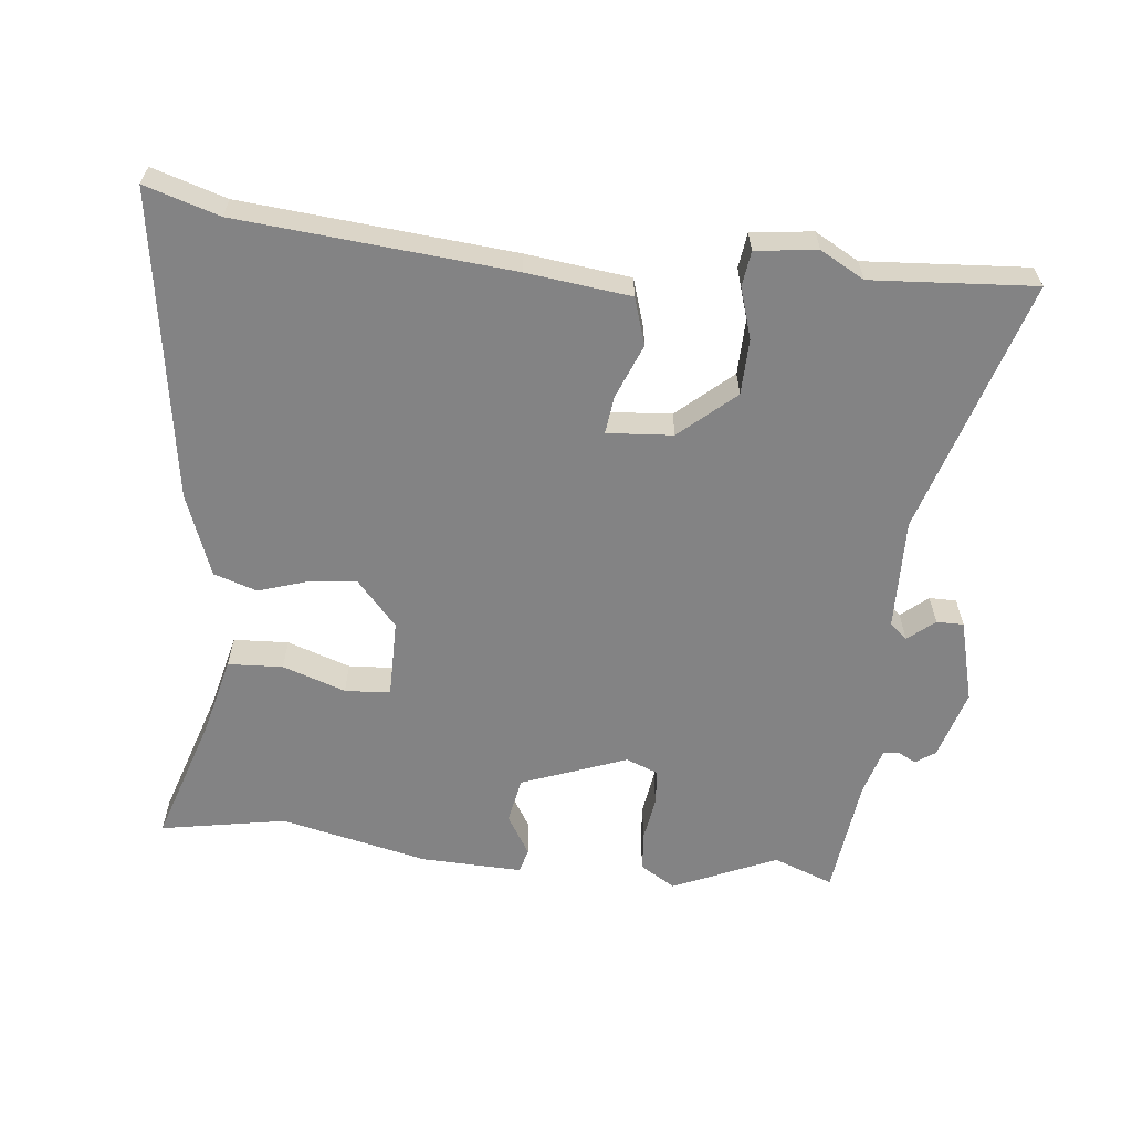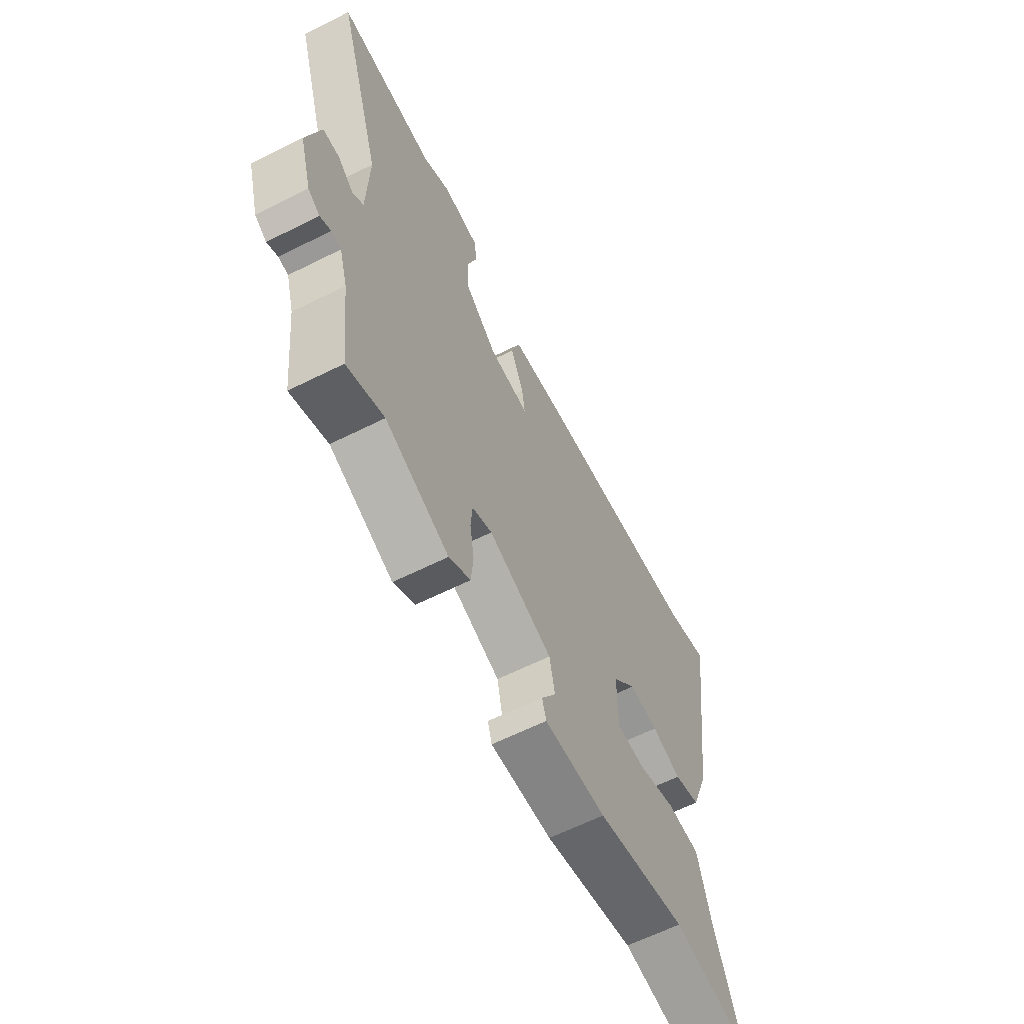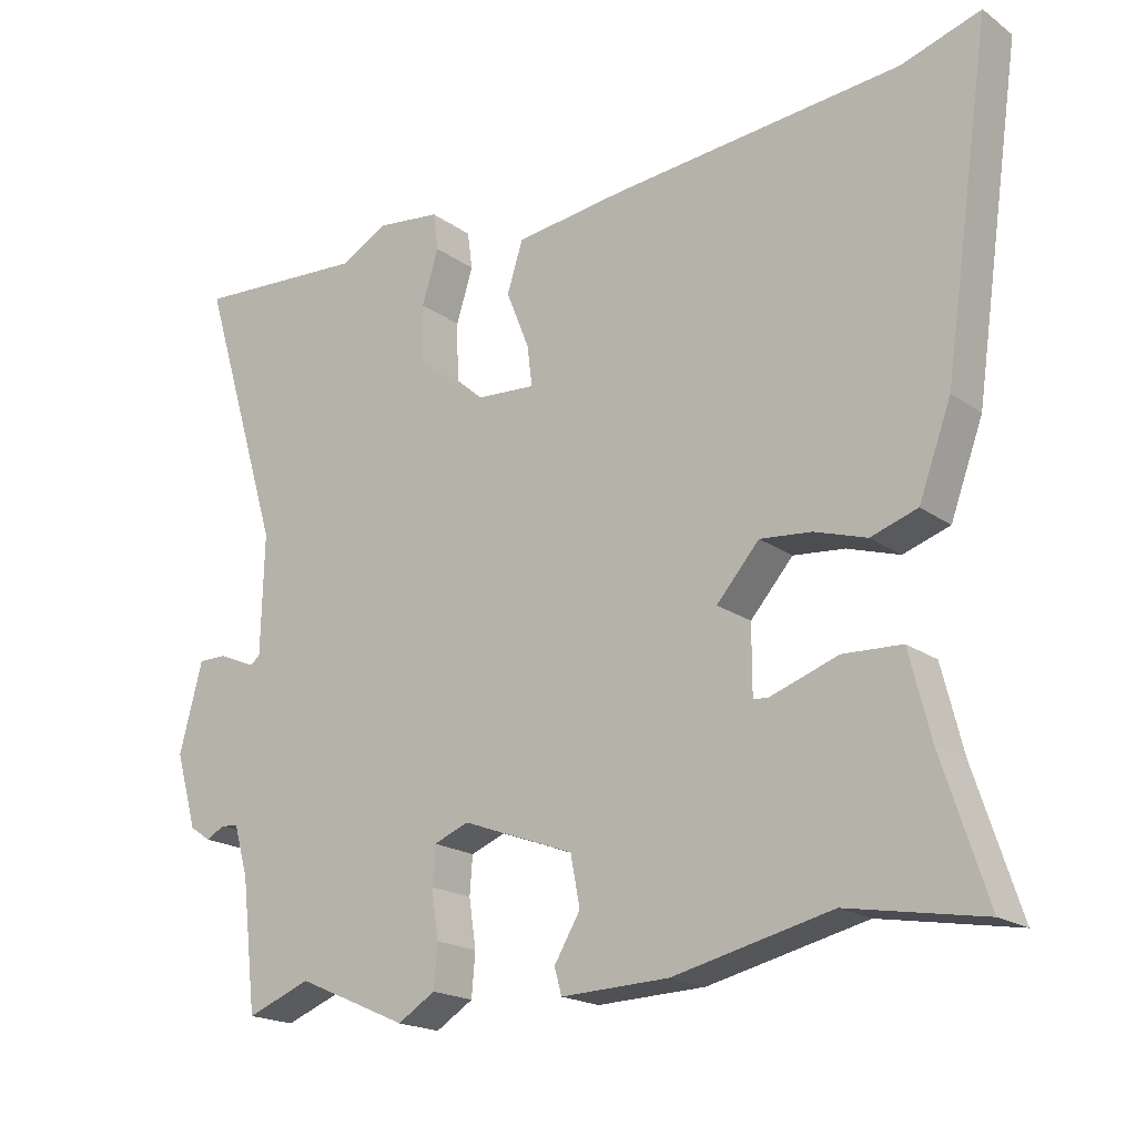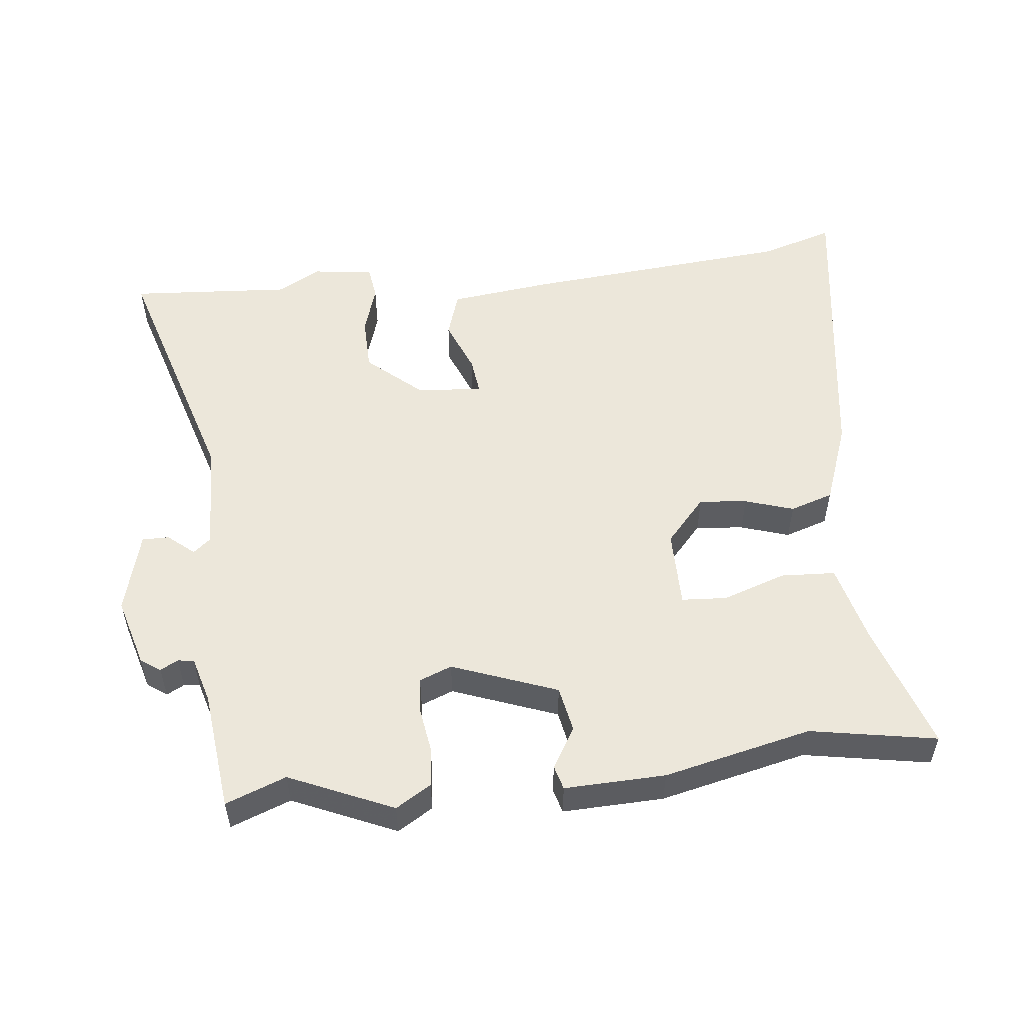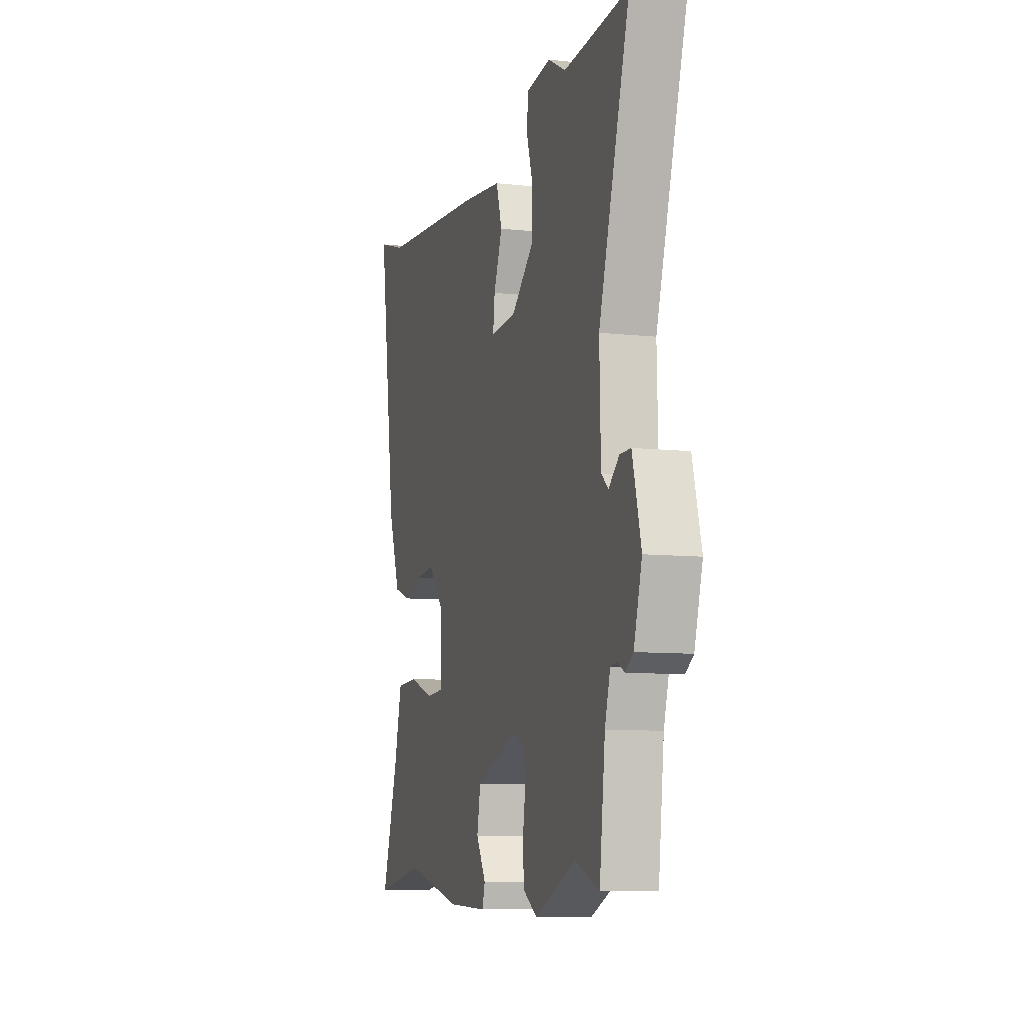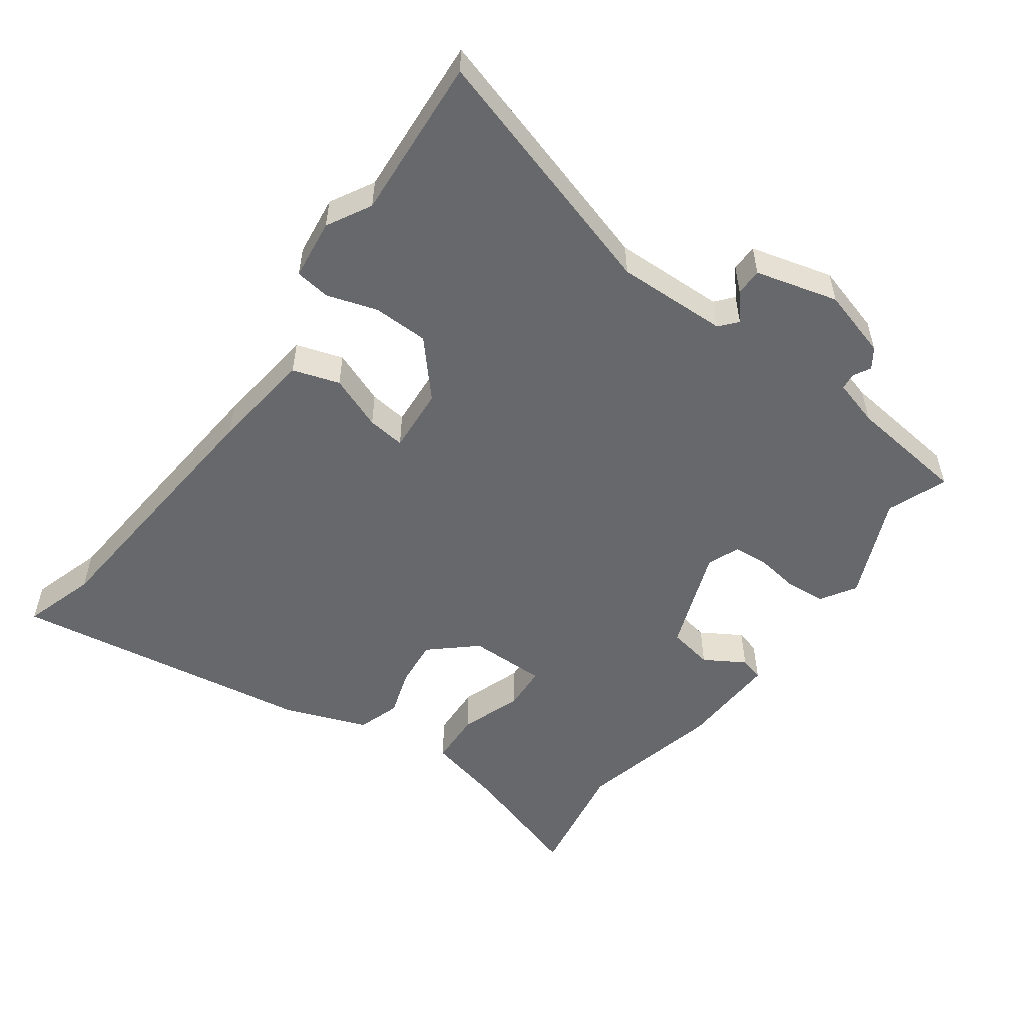
<metadata>
{"format":"obj","ext":"obj","renderer":"f3d","projection":"perspective","resolution":1024,"background":"white","views":[{"elev":-61.1,"azim":-6.0,"up":"+Y"},{"elev":-63.0,"azim":116.8,"up":"+Z"},{"elev":-19.2,"azim":-142.6,"up":"+Z"},{"elev":53.2,"azim":173.8,"up":"+Y"},{"elev":-8.8,"azim":73.6,"up":"+Z"},{"elev":-52.5,"azim":54.2,"up":"+Y"}]}
</metadata>
<code>
v -0.579 0.07 0.525
v -0.47 0.07 0.491
v -0.07 0.07 0.455
v 0.083 0.07 0.436
v 0.105 0.07 0.367
v 0.073 0.07 0.287
v 0.066 0.07 0.231
v 0.163 0.07 0.238
v 0.244 0.07 0.309
v 0.246 0.07 0.391
v 0.223 0.07 0.465
v 0.23 0.07 0.517
v 0.32 0.07 0.528
v 0.385 0.07 0.492
v 0.625 0.07 0.508
v 0.511 0.07 0.134
v 0.515 0.07 -0.031
v 0.541 0.07 -0.053
v 0.58 0.07 -0.02
v 0.62 0.07 -0.02
v 0.652 0.07 -0.142
v 0.622 0.07 -0.245
v 0.593 0.07 -0.265
v 0.567 0.07 -0.251
v 0.543 0.07 -0.254
v 0.523 0.07 -0.323
v 0.502 0.07 -0.501
v 0.413 0.07 -0.467
v 0.26 0.07 -0.534
v 0.208 0.07 -0.502
v 0.203 0.07 -0.443
v 0.213 0.07 -0.377
v 0.209 0.07 -0.325
v 0.161 0.07 -0.306
v 0.006 0.07 -0.364
v -0.007 0.07 -0.432
v 0.029 0.07 -0.492
v 0.019 0.07 -0.528
v -0.13 0.07 -0.523
v -0.348 0.07 -0.473
v -0.534 0.07 -0.506
v -0.472 0.07 -0.316
v -0.443 0.07 -0.2
v -0.362 0.07 -0.196
v -0.269 0.07 -0.228
v -0.202 0.07 -0.224
v -0.202 0.07 -0.108
v -0.261 0.07 -0.041
v -0.332 0.07 -0.048
v -0.404 0.07 -0.071
v -0.468 0.07 -0.05
v -0.513 0.07 0.072
v -0.579 0 0.525
v -0.47 0 0.491
v -0.07 0 0.455
v 0.083 0 0.436
v 0.105 0 0.367
v 0.073 0 0.287
v 0.066 0 0.231
v 0.163 0 0.238
v 0.244 0 0.309
v 0.246 0 0.391
v 0.223 0 0.465
v 0.23 0 0.517
v 0.32 0 0.528
v 0.385 0 0.492
v 0.625 0 0.508
v 0.511 0 0.134
v 0.515 0 -0.031
v 0.541 0 -0.053
v 0.58 0 -0.02
v 0.62 0 -0.02
v 0.652 0 -0.142
v 0.622 0 -0.245
v 0.593 0 -0.265
v 0.567 0 -0.251
v 0.543 0 -0.254
v 0.523 0 -0.323
v 0.502 0 -0.501
v 0.413 0 -0.467
v 0.26 0 -0.534
v 0.208 0 -0.502
v 0.203 0 -0.443
v 0.213 0 -0.377
v 0.209 0 -0.325
v 0.161 0 -0.306
v 0.006 0 -0.364
v -0.007 0 -0.432
v 0.029 0 -0.492
v 0.019 0 -0.528
v -0.13 0 -0.523
v -0.348 0 -0.473
v -0.534 0 -0.506
v -0.472 0 -0.316
v -0.443 0 -0.2
v -0.362 0 -0.196
v -0.269 0 -0.228
v -0.202 0 -0.224
v -0.202 0 -0.108
v -0.261 0 -0.041
v -0.332 0 -0.048
v -0.404 0 -0.071
v -0.468 0 -0.05
v -0.513 0 0.072
f 52 1 2
f 51 52 2
f 50 51 2
f 49 50 2
f 4 5 6
f 3 4 6
f 2 3 6
f 49 2 6
f 48 49 6
f 47 48 6 7
f 46 47 7 8
f 42 43 44 45
f 42 45 46
f 41 42 46
f 40 41 46
f 39 40 46
f 38 39 46
f 37 38 46
f 36 37 46
f 35 36 46
f 46 8 9
f 35 46 9
f 34 35 9
f 30 31 32
f 29 30 32
f 28 29 32
f 28 32 33
f 27 28 33
f 26 27 33
f 33 34 9
f 26 33 9
f 25 26 9
f 22 23 24
f 21 22 24
f 20 21 24
f 19 20 24
f 18 19 24
f 17 18 24 25
f 14 15 16
f 14 16 17
f 13 14 17
f 12 13 17
f 11 12 17
f 10 11 17
f 9 10 17 25
f 54 53 104
f 54 104 103
f 54 103 102
f 54 102 101
f 58 57 56
f 58 56 55
f 58 55 54
f 58 54 101
f 58 101 100
f 59 58 100 99
f 60 59 99 98
f 97 96 95 94
f 98 97 94
f 98 94 93
f 98 93 92
f 98 92 91
f 98 91 90
f 98 90 89
f 98 89 88
f 98 88 87
f 61 60 98
f 61 98 87
f 61 87 86
f 84 83 82
f 84 82 81
f 84 81 80
f 85 84 80
f 85 80 79
f 85 79 78
f 61 86 85
f 61 85 78
f 61 78 77
f 76 75 74
f 76 74 73
f 76 73 72
f 76 72 71
f 76 71 70
f 77 76 70 69
f 68 67 66
f 69 68 66
f 69 66 65
f 69 65 64
f 69 64 63
f 69 63 62
f 77 69 62 61
f 1 53 54 2
f 2 54 55 3
f 3 55 56 4
f 4 56 57 5
f 5 57 58 6
f 6 58 59 7
f 7 59 60 8
f 8 60 61 9
f 9 61 62 10
f 10 62 63 11
f 11 63 64 12
f 12 64 65 13
f 13 65 66 14
f 14 66 67 15
f 15 67 68 16
f 16 68 69 17
f 17 69 70 18
f 18 70 71 19
f 19 71 72 20
f 20 72 73 21
f 21 73 74 22
f 22 74 75 23
f 23 75 76 24
f 24 76 77 25
f 25 77 78 26
f 26 78 79 27
f 27 79 80 28
f 28 80 81 29
f 29 81 82 30
f 30 82 83 31
f 31 83 84 32
f 32 84 85 33
f 33 85 86 34
f 34 86 87 35
f 35 87 88 36
f 36 88 89 37
f 37 89 90 38
f 38 90 91 39
f 39 91 92 40
f 40 92 93 41
f 41 93 94 42
f 42 94 95 43
f 43 95 96 44
f 44 96 97 45
f 45 97 98 46
f 46 98 99 47
f 47 99 100 48
f 48 100 101 49
f 49 101 102 50
f 50 102 103 51
f 51 103 104 52
f 52 104 53 1

</code>
